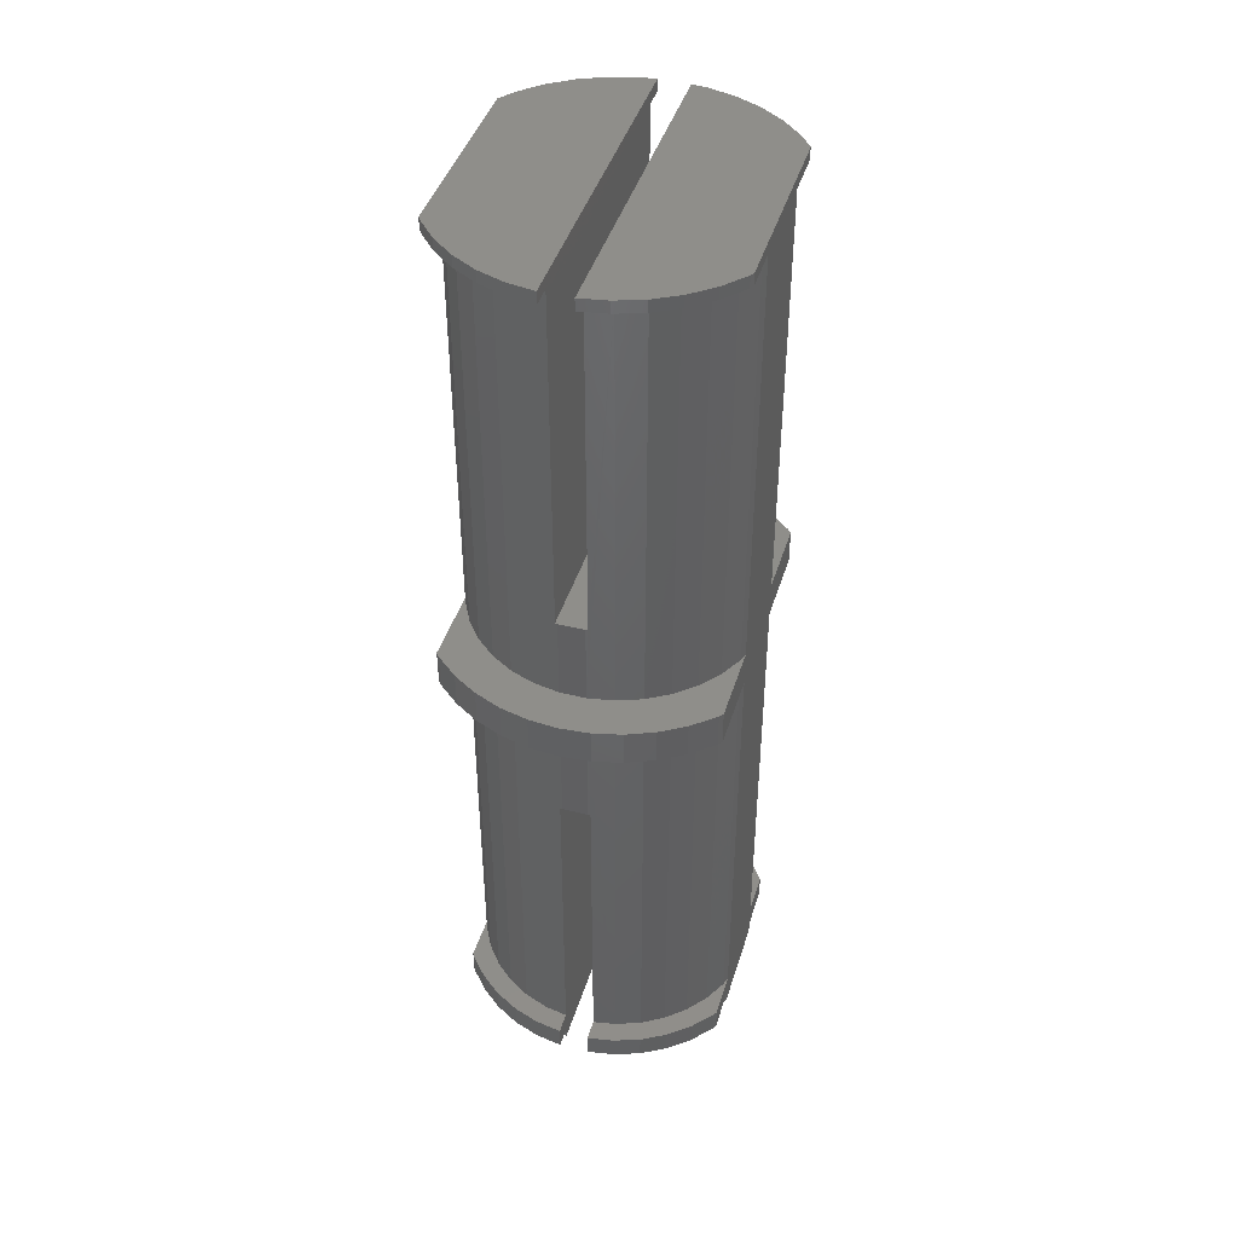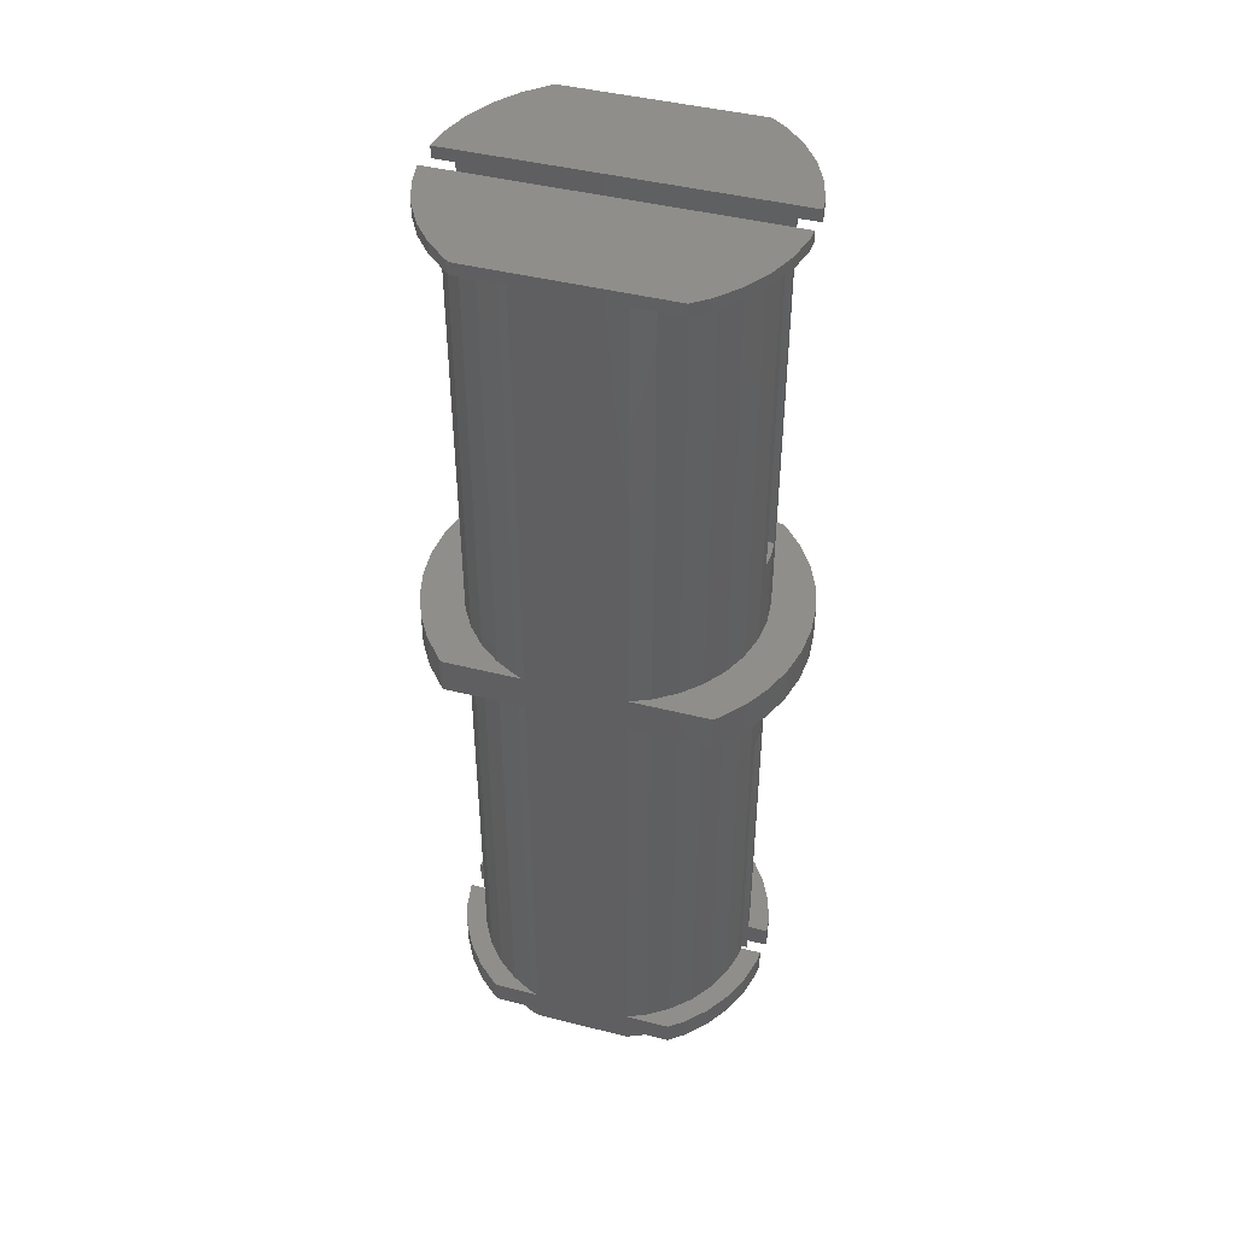
<metadata>
{"format":"stl","ext":"stl","renderer":"f3d","projection":"perspective","resolution":1024,"background":"white","views":[{"elev":43.3,"azim":16.7,"up":"+Y"},{"elev":44.4,"azim":106.4,"up":"+Y"}]}
</metadata>
<code>
# stl→obj: 368 verts, 732 faces
v -2.25 -8 -0.817
v -2.25 -8 0.81
v -2.25 -7.8 0.81
v -2.25 -7.8 -0.817
v -2.112 -8 -1.139
v -2.25 -7.4 0.81
v -2.206 -8 0.945
v -2.206 -7.8 0.945
v -2.25 -7.8 -1.565
v -2.25 -7.4 -0.817
v -2.25 -7.4 -1.565
v -2.063 -7.8 -1.818
v -2.112 -7.8 -1.139
v -1.876 -7.8 -1.497
v -2.25 -7.8 1.572
v -2.25 -7.4 1.572
v -2.213 -7.8 1.633
v -2.213 -7.4 1.633
v -2.112 -7.4 -1.139
v -2.063 -7.4 -1.818
v -2.25 0 -0.817
v -2.206 -7.4 0.945
v -2.25 0 0.81
v -2.25 7.8 -0.817
v -2.25 0.6 -0.817
v -2.25 0 -2.124
v -2.25 0.6 -2.124
v -2.19 0 -2.194
v -2.112 0 -1.139
v -2.25 0 2.124
v -2.25 0.6 2.124
v -2.25 0.6 0.81
v -2.206 0 0.945
v -2.194 0 2.19
v -2.194 0.6 2.19
v -2.19 0.6 -2.194
v -2.112 0.6 -1.139
v -2.206 0.6 0.945
v -2.25 7.8 0.81
v -2.206 7.8 0.945
v -2.25 7.8 -1.565
v -2.25 8 -1.565
v -2.063 8 -1.818
v -2.112 7.8 -1.139
v -2.063 7.8 -1.818
v -2.25 7.8 1.572
v -2.25 8 1.572
v -2.213 7.8 1.633
v -2.213 8 1.633
v -2.004 -7.8 1.321
v -1.905 -7.8 1.983
v -2.004 -7.4 1.321
v -1.905 -7.4 1.983
v -1.733 -7.4 1.661
v -2.004 7.8 1.321
v -1.733 7.8 1.661
v -1.905 7.8 1.983
v -1.905 8 1.983
v -2.004 -8 1.321
v -2.004 0 1.321
v -2.004 0.6 1.321
v -1.819 0 2.51
v -1.819 0.6 2.51
v -1.733 0.6 1.661
v -1.819 0.6 -2.51
v -1.876 0 -1.497
v -1.819 0 -2.51
v -1.876 0.6 -1.497
v -1.876 -8 -1.497
v -1.876 -7.4 -1.497
v -1.876 7.8 -1.497
v -1.726 -7.4 -2.141
v -1.726 -7.8 -2.141
v -1.578 -7.8 -1.808
v -1.726 8 -2.141
v -1.726 7.8 -2.141
v -1.733 -8 1.661
v -1.733 -7.8 1.661
v -1.733 0 1.661
v -1.539 -7.8 2.279
v -1.539 -7.4 2.279
v -1.539 7.8 2.279
v -1.539 8 2.279
v -1.343 8 -2.4
v -1.578 -8 -1.808
v -1.578 0 -1.808
v -1.578 -7.4 -1.808
v -1.578 7.8 -1.808
v -1.578 0.6 -1.808
v -1.407 0.6 -2.762
v -1.407 0 -2.762
v -1.407 0 2.762
v -1.23 0.6 -2.061
v -1.407 0.6 2.762
v -1.409 -8 1.943
v -1.409 -7.8 1.943
v -1.409 -7.4 1.943
v -1.409 0 1.943
v -1.409 0.6 1.943
v -1.409 7.8 1.943
v -1.343 -7.4 -2.4
v -1.343 -7.8 -2.4
v -1.23 -7.4 -2.061
v -1.343 7.8 -2.4
v -1.23 7.8 -2.061
v -1.23 -8 -2.061
v -1.23 -7.8 -2.061
v -1.23 0 -2.061
v -1.134 -7.8 2.506
v -1.134 -7.4 2.506
v -1.134 7.8 2.506
v -1.134 8 2.506
v -1.043 -8 2.162
v -1.043 -7.8 2.162
v -1.043 -7.4 2.162
v -1.043 0 2.162
v -1.043 0.6 2.162
v -1.043 7.8 2.162
v -0.955 0.6 -2.949
v -0.955 0 -2.949
v -0.955 0 2.949
v -0.955 0.6 2.949
v -0.916 -7.4 -2.593
v -0.916 -7.8 -2.593
v -0.845 -7.4 -2.246
v -0.916 8 -2.593
v -0.916 7.8 -2.593
v -0.845 7.8 -2.246
v -0.694 8 2.661
v -0.25 8 2.737
v -0.465 8 -2.71
v -0.845 -8 -2.246
v -0.845 -7.8 -2.246
v -0.845 0 -2.246
v -0.845 0.6 -2.246
v -0.694 -7.8 2.661
v -0.694 -7.4 2.661
v -0.694 7.8 2.661
v -0.637 -8 2.314
v -0.637 -7.8 2.314
v -0.637 -7.4 2.314
v -0.637 0 2.314
v -0.637 0.6 2.314
v -0.637 7.8 2.314
v -0.486 0.6 -3.062
v -0.486 0 -3.062
v -0.486 0 3.062
v -0.486 0.6 3.062
v -0.465 -7.4 -2.71
v -0.465 -7.8 -2.71
v -0.426 -7.4 -2.362
v -0.465 7.8 -2.71
v -0.426 7.8 -2.362
v -0.426 -8 -2.362
v -0.426 -7.8 -2.362
v -0.426 0 -2.362
v -0.426 0.6 -2.362
v -0.25 -7.8 2.737
v -0.25 -7.4 2.737
v -0.25 -7.4 2.384
v -0.25 7.8 2.737
v -0.25 -8 2.384
v -0.25 -7.8 2.384
v -0.25 -2 2.384
v -0.213 0 2.391
v -0.213 0.6 2.391
v -0.25 2 2.384
v -0.25 7.8 2.384
v 0 0.6 -3.1
v 0 0 -3.1
v 0 0 -2.4
v 0 0 3.1
v 0 0.6 -2.4
v 0 0.6 3.1
v -0.25 -7.8 -2.729
v -0.25 -7.8 -2.378
v -0.25 -7.4 -2.729
v -0.25 8 -2.729
v -0.25 7.8 -2.729
v -0.25 7.8 -2.378
v -0.25 -8 -2.378
v -0.25 -2 -2.378
v -0.25 -7.4 -2.378
v -0.25 2 -2.378
v 0 2 -2.4
v -0.213 -2 2.391
v 0 -2 -2.4
v 0.213 -2 2.391
v -0.213 2 2.391
v 0.213 0 2.391
v 0.213 0.6 2.391
v 0.213 2 2.391
v 0.426 0 -2.362
v 0.25 -2 -2.378
v 0.486 0.6 -3.062
v 0.486 0 -3.062
v 0.486 0 3.062
v 0.426 0.6 -2.362
v 0.486 0.6 3.062
v 0.25 2 -2.378
v 0.25 -2 2.384
v 0.637 -7.4 2.314
v 0.637 0 2.314
v 0.25 2 2.384
v 0.637 0.6 2.314
v 0.637 7.8 2.314
v 0.25 -8 -2.378
v 0.25 -8 2.384
v 0.25 -7.8 2.384
v 0.25 -7.8 -2.378
v 0.426 -8 -2.362
v 0.25 -7.4 2.384
v 0.637 -8 2.314
v 0.637 -7.8 2.314
v 0.25 -7.8 -2.729
v 0.25 -7.4 -2.378
v 0.25 -7.4 -2.729
v 0.465 -7.8 -2.71
v 0.426 -7.8 -2.362
v 0.25 -7.8 2.737
v 0.25 -7.4 2.737
v 0.694 -7.8 2.661
v 0.694 -7.4 2.661
v 0.426 -7.4 -2.362
v 0.845 -7.4 -2.246
v 0.465 -7.4 -2.71
v 0.25 7.8 -2.378
v 0.25 7.8 2.384
v 0.25 7.8 -2.729
v 0.25 8 -2.729
v 0.465 7.8 -2.71
v 0.426 7.8 -2.362
v 0.845 7.8 -2.246
v 0.25 7.8 2.737
v 0.25 8 2.737
v 0.694 7.8 2.661
v 0.694 8 2.661
v 0.465 8 -2.71
v 1.134 8 2.506
v 0.916 8 -2.593
v 1.539 8 2.279
v 1.343 8 -2.4
v 1.726 8 -2.141
v 0.845 -8 -2.246
v 0.845 -7.8 -2.246
v 0.845 0 -2.246
v 0.845 0.6 -2.246
v 0.916 -7.4 -2.593
v 0.916 -7.8 -2.593
v 1.23 -7.4 -2.061
v 0.916 7.8 -2.593
v 1.23 7.8 -2.061
v 0.955 0.6 -2.949
v 0.955 0 -2.949
v 0.955 0 2.949
v 0.955 0.6 2.949
v 1.043 -8 2.162
v 1.043 -7.8 2.162
v 1.043 -7.4 2.162
v 1.043 0 2.162
v 1.043 0.6 2.162
v 1.043 7.8 2.162
v 1.134 -7.8 2.506
v 1.134 -7.4 2.506
v 1.134 7.8 2.506
v 1.23 -8 -2.061
v 1.23 -7.8 -2.061
v 1.23 0 -2.061
v 1.23 0.6 -2.061
v 1.343 -7.4 -2.4
v 1.343 -7.8 -2.4
v 1.578 -7.4 -1.808
v 1.343 7.8 -2.4
v 1.578 7.8 -1.808
v 1.407 0.6 -2.762
v 1.407 0 -2.762
v 1.407 0 2.762
v 1.407 0.6 2.762
v 1.409 -8 1.943
v 1.409 -7.8 1.943
v 1.409 -7.4 1.943
v 1.409 0 1.943
v 1.409 0.6 1.943
v 1.409 7.8 1.943
v 1.539 -7.8 2.279
v 1.539 -7.4 2.279
v 1.539 7.8 2.279
v 1.578 -8 -1.808
v 1.578 -7.8 -1.808
v 1.578 0 -1.808
v 1.578 0.6 -1.808
v 1.726 -7.4 -2.141
v 1.726 -7.8 -2.141
v 1.876 -7.8 -1.497
v 1.876 -7.4 -1.497
v 1.726 7.8 -2.141
v 1.876 7.8 -1.497
v 1.819 0.6 -2.51
v 1.819 0 -2.51
v 1.876 0 -1.497
v 1.733 0 1.661
v 1.819 0 2.51
v 1.733 0.6 1.661
v 1.819 0.6 2.51
v 1.733 -8 1.661
v 1.733 -7.8 1.661
v 1.733 -7.4 1.661
v 1.733 7.8 1.661
v 1.905 -7.8 1.983
v 1.905 -7.4 1.983
v 1.905 7.8 1.983
v 1.905 8 1.983
v 1.876 -8 -1.497
v 1.876 0.6 -1.497
v 2.063 -7.4 -1.818
v 2.063 -7.8 -1.818
v 2.112 -7.8 -1.139
v 2.112 -7.4 -1.139
v 2.063 8 -1.818
v 2.063 7.8 -1.818
v 2.112 7.8 -1.139
v 2.004 -8 1.321
v 2.004 -7.8 1.321
v 2.004 -7.4 1.321
v 2.004 0 1.321
v 2.004 0.6 1.321
v 2.004 7.8 1.321
v 2.19 0.6 -2.194
v 2.112 0 -1.139
v 2.19 0 -2.194
v 2.194 0 2.19
v 2.194 0.6 2.19
v 2.206 0.6 0.945
v 2.112 -8 -1.139
v 2.112 0.6 -1.139
v 2.213 -7.8 1.633
v 2.206 -7.4 0.945
v 2.213 -7.4 1.633
v 2.213 7.8 1.633
v 2.213 8 1.633
v 2.25 8 -1.565
v 2.206 -8 0.945
v 2.206 -7.8 0.945
v 2.206 0 0.945
v 2.206 7.8 0.945
v 2.25 -7.8 -1.565
v 2.25 -7.8 -0.817
v 2.25 -7.4 -1.565
v 2.25 7.8 -1.565
v 2.25 7.8 -0.817
v 2.25 -8 -0.817
v 2.25 -8 0.81
v 2.25 -7.4 -0.817
v 2.25 0 -0.817
v 2.25 0.6 -0.817
v 2.25 0.6 -2.124
v 2.25 0 -2.124
v 2.25 0 2.124
v 2.25 0.6 2.124
v 2.25 0.6 0.81
v 2.25 -7.8 0.81
v 2.25 -7.8 1.572
v 2.25 -7.4 0.81
v 2.25 0 0.81
v 2.25 7.8 0.81
v 2.25 7.8 1.572
v 2.25 -7.4 1.572
v 2.25 8 1.572
f 1 2 3
f 1 4 5
f 1 3 6
f 1 6 4
f 1 7 2
f 1 5 7
f 2 7 8
f 2 8 3
f 9 4 10
f 9 11 12
f 9 10 11
f 9 13 4
f 9 12 14
f 9 14 13
f 4 6 10
f 4 13 5
f 3 15 16
f 3 16 6
f 3 17 15
f 3 8 17
f 15 17 18
f 15 18 16
f 11 10 19
f 11 19 20
f 11 20 12
f 10 6 21
f 10 21 19
f 6 16 22
f 6 23 24
f 6 25 21
f 6 24 25
f 6 22 23
f 16 18 22
f 26 21 25
f 26 27 28
f 26 25 27
f 26 28 29
f 26 29 21
f 21 29 19
f 23 30 31
f 23 32 24
f 23 31 32
f 23 22 33
f 23 33 34
f 23 34 30
f 30 34 35
f 30 35 31
f 27 25 36
f 27 36 28
f 25 24 37
f 25 37 36
f 32 31 38
f 32 39 24
f 32 38 40
f 32 40 39
f 31 35 38
f 41 24 42
f 41 42 43
f 41 44 24
f 41 45 44
f 41 43 45
f 24 39 42
f 24 44 37
f 39 46 47
f 39 47 42
f 39 48 46
f 39 40 48
f 46 48 49
f 46 49 47
f 42 47 49
f 42 49 43
f 17 8 50
f 17 50 51
f 17 51 18
f 18 52 22
f 18 51 53
f 18 53 54
f 18 54 52
f 48 40 55
f 48 55 56
f 48 57 49
f 48 56 57
f 49 57 58
f 49 58 43
f 7 5 59
f 7 59 8
f 8 59 50
f 22 52 33
f 33 52 60
f 33 60 34
f 38 35 61
f 38 61 40
f 40 61 55
f 34 60 62
f 34 62 35
f 35 62 63
f 35 63 64
f 35 64 61
f 28 36 65
f 28 66 29
f 28 67 66
f 28 65 67
f 36 37 68
f 36 68 65
f 5 13 14
f 5 69 59
f 5 14 69
f 19 29 66
f 19 70 20
f 19 66 70
f 37 44 71
f 37 71 68
f 44 45 71
f 12 20 72
f 12 73 74
f 12 72 73
f 12 74 14
f 20 70 72
f 45 43 75
f 45 76 71
f 45 75 76
f 43 58 75
f 59 69 77
f 59 77 50
f 50 77 78
f 50 78 51
f 52 54 60
f 60 54 79
f 60 79 62
f 61 64 55
f 55 64 56
f 51 78 80
f 51 80 53
f 53 80 81
f 53 81 54
f 57 56 82
f 57 82 58
f 58 82 83
f 58 83 84
f 58 84 75
f 69 14 74
f 69 85 77
f 69 74 85
f 70 66 86
f 70 87 72
f 70 86 87
f 66 67 86
f 68 71 88
f 68 89 65
f 68 88 89
f 71 76 88
f 67 65 90
f 67 91 86
f 67 90 91
f 62 79 92
f 62 92 63
f 65 89 93
f 65 93 90
f 63 92 94
f 63 94 64
f 77 85 95
f 77 95 96
f 77 96 78
f 78 96 80
f 54 81 97
f 54 97 79
f 79 97 98
f 79 98 92
f 64 99 100
f 64 100 56
f 64 94 99
f 56 100 82
f 73 72 101
f 73 102 74
f 73 101 102
f 72 87 103
f 72 103 101
f 76 75 84
f 76 104 105
f 76 84 104
f 76 105 88
f 85 74 106
f 85 106 95
f 74 102 107
f 74 107 106
f 87 86 103
f 86 91 108
f 86 108 103
f 89 88 93
f 88 105 93
f 80 96 109
f 80 109 81
f 81 109 110
f 81 110 97
f 82 100 111
f 82 111 83
f 83 111 112
f 83 112 84
f 95 106 113
f 95 113 114
f 95 114 96
f 96 114 109
f 97 110 115
f 97 115 116
f 97 116 98
f 98 116 92
f 99 94 117
f 99 117 100
f 100 117 118
f 100 118 111
f 91 90 119
f 91 120 108
f 91 119 120
f 92 116 121
f 92 121 94
f 90 93 119
f 94 121 122
f 94 122 117
f 102 101 123
f 102 124 107
f 102 123 124
f 101 103 125
f 101 125 123
f 104 84 126
f 104 127 128
f 104 126 127
f 104 128 105
f 84 112 129
f 84 129 130
f 84 131 126
f 84 130 131
f 106 107 132
f 106 132 113
f 107 124 133
f 107 133 132
f 103 108 125
f 108 120 134
f 108 134 125
f 93 105 128
f 93 135 119
f 93 128 135
f 109 114 136
f 109 136 110
f 110 136 137
f 110 137 115
f 111 118 138
f 111 138 112
f 112 138 129
f 113 132 139
f 113 139 140
f 113 140 114
f 114 140 136
f 115 137 141
f 115 141 142
f 115 142 116
f 116 142 121
f 117 122 143
f 117 143 118
f 118 143 144
f 118 144 138
f 120 119 145
f 120 146 134
f 120 145 146
f 121 142 147
f 121 147 122
f 119 135 145
f 122 147 148
f 122 148 143
f 124 123 149
f 124 150 133
f 124 149 150
f 123 125 151
f 123 151 149
f 127 126 131
f 127 152 153
f 127 131 152
f 127 153 128
f 132 133 154
f 132 154 139
f 133 150 155
f 133 155 154
f 125 134 151
f 134 146 156
f 134 156 151
f 135 128 153
f 135 157 145
f 135 153 157
f 136 140 158
f 136 158 159
f 136 159 137
f 137 160 141
f 137 159 160
f 138 144 161
f 138 161 130
f 138 130 129
f 139 154 162
f 139 162 163
f 139 163 140
f 140 163 158
f 141 160 164
f 141 164 165
f 141 165 142
f 142 165 147
f 143 148 166
f 143 166 144
f 144 167 168
f 144 168 161
f 144 166 167
f 146 145 169
f 146 170 171
f 146 171 156
f 146 169 170
f 147 165 172
f 147 172 148
f 145 157 173
f 145 173 169
f 148 172 174
f 148 174 166
f 150 149 175
f 150 175 176
f 150 176 155
f 149 151 177
f 149 177 175
f 152 131 178
f 152 179 180
f 152 180 153
f 152 178 179
f 131 130 178
f 154 155 181
f 154 181 162
f 155 176 181
f 151 156 182
f 151 183 177
f 151 182 183
f 156 171 182
f 157 153 184
f 157 184 185
f 157 185 173
f 153 180 184
f 181 176 162
f 162 176 183
f 162 183 163
f 175 177 176
f 176 177 183
f 163 183 160
f 163 160 158
f 158 160 159
f 183 182 164
f 183 164 160
f 182 186 164
f 182 187 188
f 182 171 187
f 182 188 186
f 164 186 165
f 184 167 189
f 184 180 168
f 184 168 167
f 184 189 185
f 167 166 189
f 179 178 180
f 180 178 168
f 168 178 161
f 161 178 130
f 186 188 190
f 186 190 165
f 165 190 172
f 166 174 191
f 166 191 192
f 166 192 189
f 189 192 185
f 187 171 193
f 187 194 188
f 187 193 194
f 170 169 195
f 170 193 171
f 170 196 193
f 170 195 196
f 172 190 197
f 172 197 174
f 169 173 198
f 169 198 195
f 173 185 198
f 174 197 199
f 174 199 191
f 185 192 200
f 185 200 198
f 188 194 201
f 188 201 190
f 190 201 202
f 190 202 203
f 190 203 197
f 191 204 192
f 191 199 205
f 191 205 206
f 191 206 204
f 192 204 200
f 207 208 209
f 207 210 211
f 207 209 212
f 207 212 210
f 207 211 213
f 207 213 208
f 208 213 214
f 208 214 209
f 215 210 216
f 215 217 218
f 215 216 217
f 215 219 210
f 215 218 219
f 210 212 216
f 210 219 211
f 209 220 221
f 209 221 212
f 209 214 222
f 209 222 220
f 220 222 223
f 220 223 221
f 217 216 224
f 217 224 225
f 217 226 218
f 217 225 226
f 216 212 194
f 216 194 224
f 212 221 202
f 212 201 194
f 212 202 201
f 221 223 202
f 194 193 224
f 200 204 227
f 200 227 198
f 204 228 227
f 204 206 228
f 229 227 230
f 229 230 231
f 229 232 227
f 229 231 233
f 229 233 232
f 227 228 230
f 227 232 198
f 228 234 235
f 228 235 230
f 228 206 236
f 228 236 234
f 234 236 235
f 230 235 237
f 230 238 231
f 230 237 239
f 230 240 238
f 230 239 241
f 230 242 240
f 230 241 243
f 230 243 242
f 235 236 237
f 211 219 244
f 211 244 213
f 219 218 245
f 219 245 244
f 224 193 225
f 193 196 246
f 193 246 225
f 198 232 247
f 198 247 195
f 232 233 247
f 218 226 248
f 218 249 245
f 218 248 249
f 226 225 250
f 226 250 248
f 231 238 240
f 231 251 252
f 231 240 251
f 231 252 233
f 196 195 253
f 196 254 246
f 196 253 254
f 197 203 255
f 197 255 199
f 195 247 253
f 199 255 256
f 199 256 205
f 213 244 257
f 213 257 258
f 213 258 214
f 214 258 222
f 202 223 259
f 202 259 203
f 203 259 260
f 203 260 255
f 205 256 261
f 205 261 262
f 205 262 206
f 206 262 236
f 222 258 263
f 222 263 223
f 223 263 264
f 223 264 259
f 236 262 265
f 236 265 237
f 237 265 239
f 244 245 266
f 244 266 257
f 245 249 267
f 245 267 266
f 225 246 268
f 225 268 250
f 246 254 268
f 247 233 269
f 247 269 253
f 233 252 269
f 249 248 270
f 249 271 267
f 249 270 271
f 248 250 272
f 248 272 270
f 251 240 242
f 251 273 274
f 251 242 273
f 251 274 252
f 254 253 275
f 254 276 268
f 254 275 276
f 255 260 277
f 255 277 256
f 253 269 275
f 256 277 278
f 256 278 261
f 257 266 279
f 257 279 280
f 257 280 258
f 258 280 263
f 259 264 281
f 259 281 260
f 260 281 282
f 260 282 277
f 261 278 283
f 261 283 284
f 261 284 262
f 262 284 265
f 263 280 285
f 263 285 264
f 264 285 286
f 264 286 281
f 265 284 287
f 265 287 239
f 239 287 241
f 266 267 288
f 266 288 279
f 267 271 289
f 267 289 288
f 250 268 272
f 268 276 290
f 268 290 272
f 269 252 291
f 269 291 275
f 252 274 291
f 271 270 292
f 271 293 294
f 271 292 293
f 271 294 289
f 270 272 295
f 270 295 292
f 273 242 243
f 273 296 297
f 273 243 296
f 273 297 274
f 276 275 298
f 276 299 300
f 276 298 299
f 276 300 290
f 277 282 301
f 277 301 302
f 277 302 278
f 275 291 298
f 278 303 283
f 278 302 304
f 278 304 303
f 279 288 305
f 279 305 306
f 279 306 280
f 280 306 285
f 281 286 307
f 281 307 282
f 282 307 301
f 283 303 284
f 284 303 308
f 284 308 287
f 285 306 309
f 285 309 286
f 286 309 310
f 286 310 307
f 287 308 311
f 287 311 312
f 287 312 241
f 241 312 243
f 288 289 294
f 288 313 305
f 288 294 313
f 272 290 300
f 272 300 295
f 291 274 297
f 291 314 298
f 291 297 314
f 293 292 315
f 293 316 317
f 293 315 316
f 293 317 294
f 292 295 318
f 292 318 315
f 296 243 319
f 296 320 321
f 296 319 320
f 296 321 297
f 243 312 319
f 305 313 322
f 305 322 306
f 306 322 323
f 306 323 309
f 307 310 324
f 307 324 301
f 301 324 325
f 301 325 302
f 303 304 326
f 303 326 308
f 308 326 327
f 308 327 311
f 299 298 328
f 299 329 300
f 299 330 329
f 299 328 330
f 302 325 331
f 302 331 304
f 298 314 328
f 304 331 332
f 304 332 333
f 304 333 326
f 313 294 317
f 313 334 322
f 313 317 334
f 295 300 329
f 295 329 318
f 314 297 321
f 314 335 328
f 314 321 335
f 309 323 336
f 309 336 310
f 310 337 324
f 310 336 338
f 310 338 337
f 311 327 339
f 311 339 312
f 312 339 340
f 312 340 341
f 312 341 319
f 322 334 342
f 322 342 323
f 323 342 343
f 323 343 336
f 324 337 325
f 325 337 344
f 325 344 331
f 326 333 327
f 327 333 345
f 327 345 339
f 316 315 346
f 316 346 347
f 316 347 317
f 315 318 348
f 315 348 346
f 320 319 341
f 320 349 350
f 320 350 321
f 320 341 349
f 334 317 351
f 334 351 352
f 334 352 342
f 317 347 351
f 318 329 353
f 318 353 348
f 329 330 354
f 329 354 353
f 335 321 355
f 335 356 328
f 335 355 356
f 321 350 355
f 330 328 357
f 330 357 354
f 328 356 357
f 331 344 358
f 331 358 359
f 331 359 332
f 332 360 333
f 332 359 360
f 342 352 361
f 342 361 343
f 343 361 362
f 343 362 336
f 337 338 363
f 337 363 364
f 337 364 344
f 344 364 358
f 333 360 345
f 345 360 365
f 345 365 366
f 345 366 339
f 336 362 367
f 336 367 338
f 338 367 363
f 339 366 340
f 340 366 368
f 340 368 341
f 351 347 352
f 352 347 353
f 352 353 361
f 346 348 347
f 347 348 353
f 361 353 363
f 361 363 362
f 362 363 367
f 353 354 365
f 353 364 363
f 353 360 364
f 353 365 360
f 357 356 354
f 354 356 355
f 354 355 365
f 364 360 358
f 358 360 359
f 355 350 365
f 349 341 350
f 350 341 365
f 365 341 366
f 366 341 368

</code>
